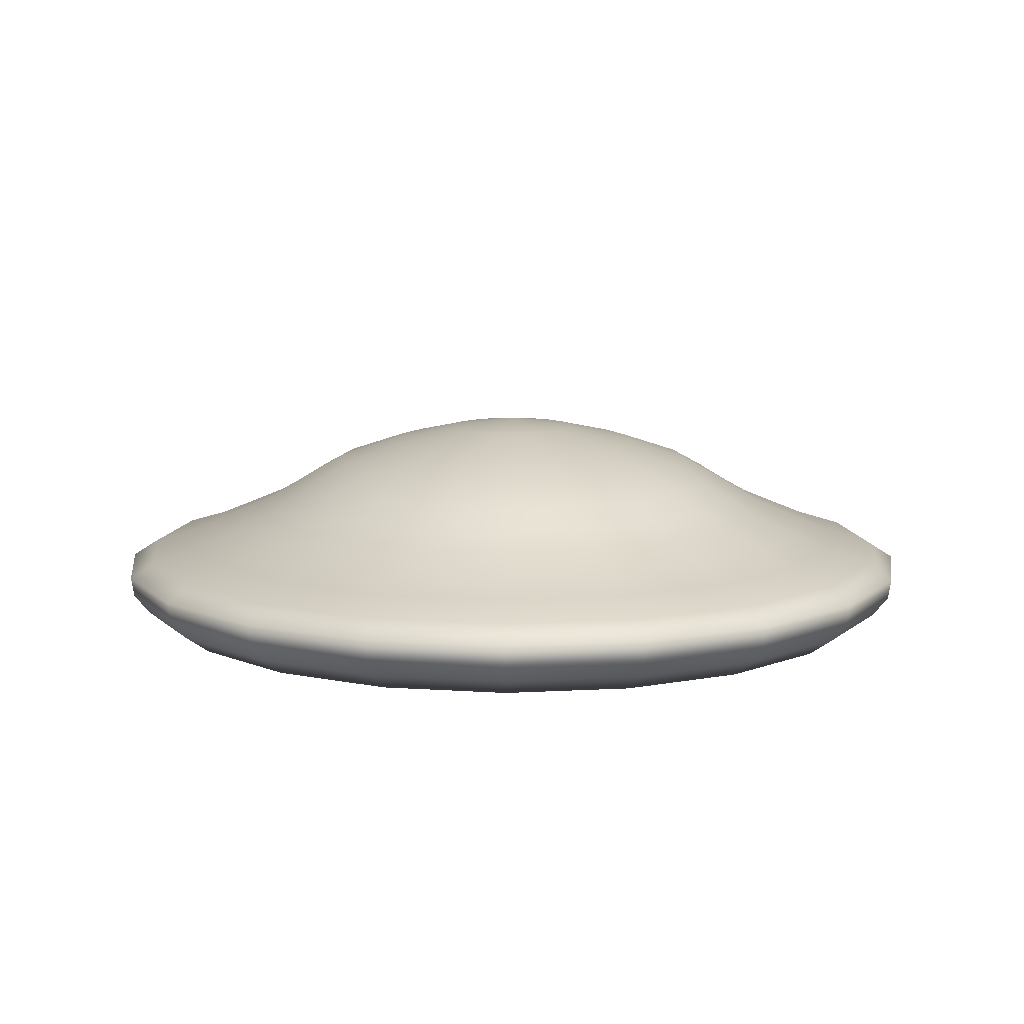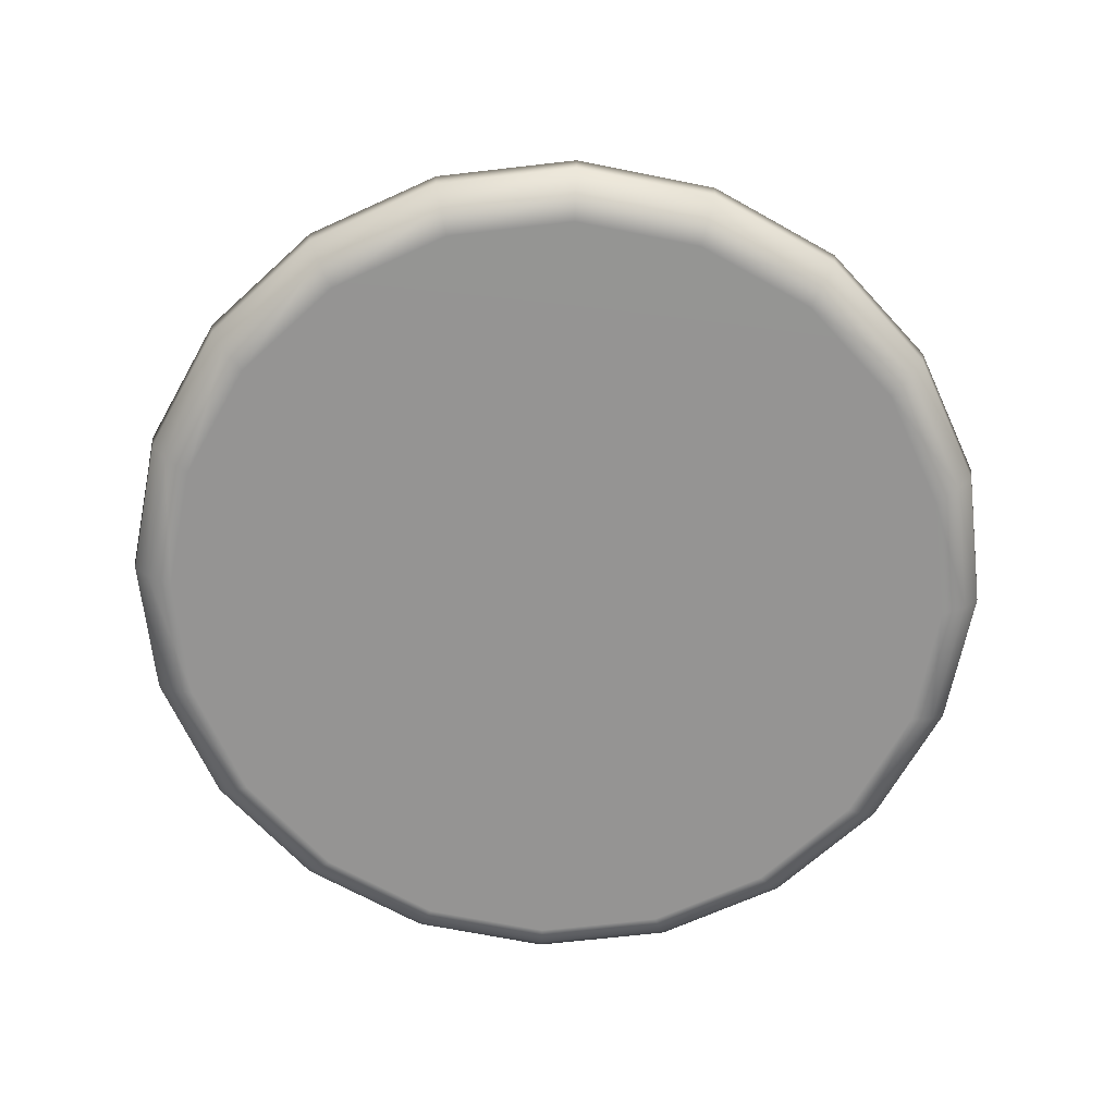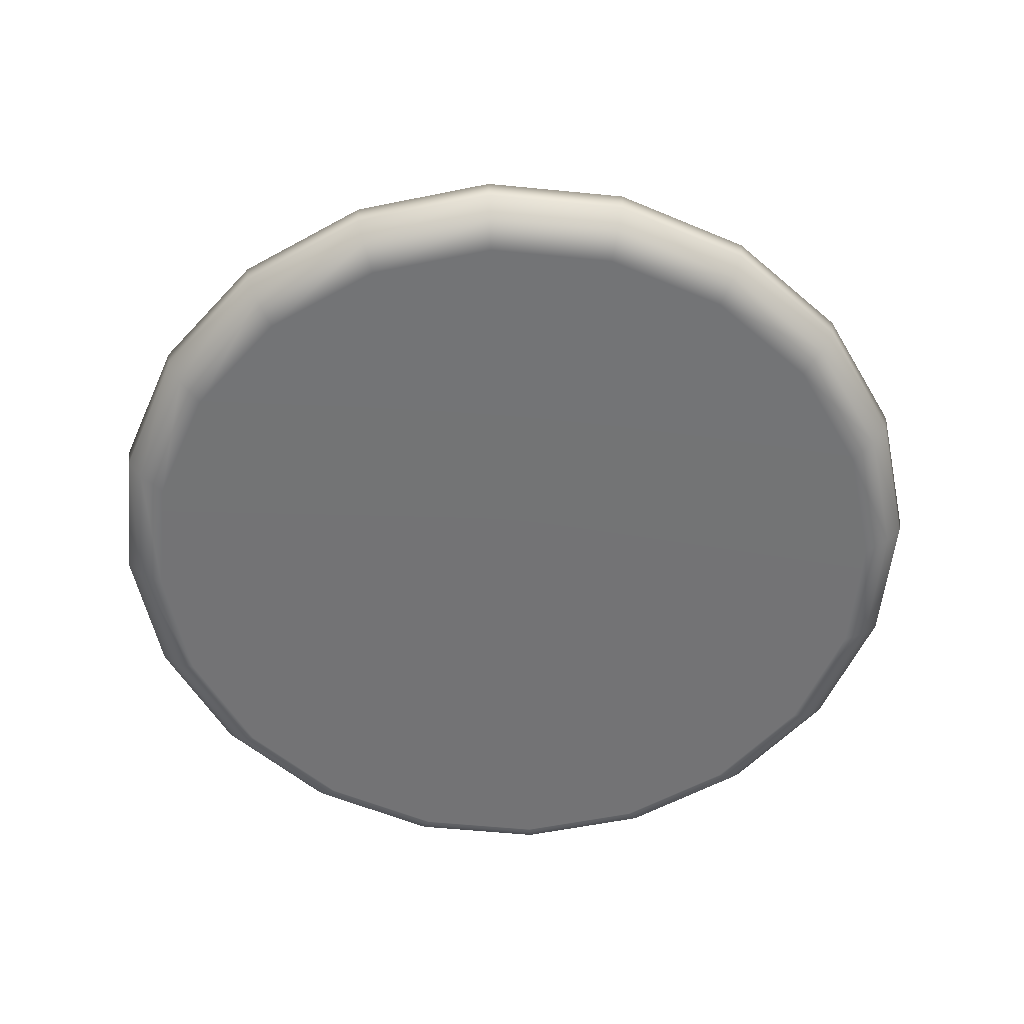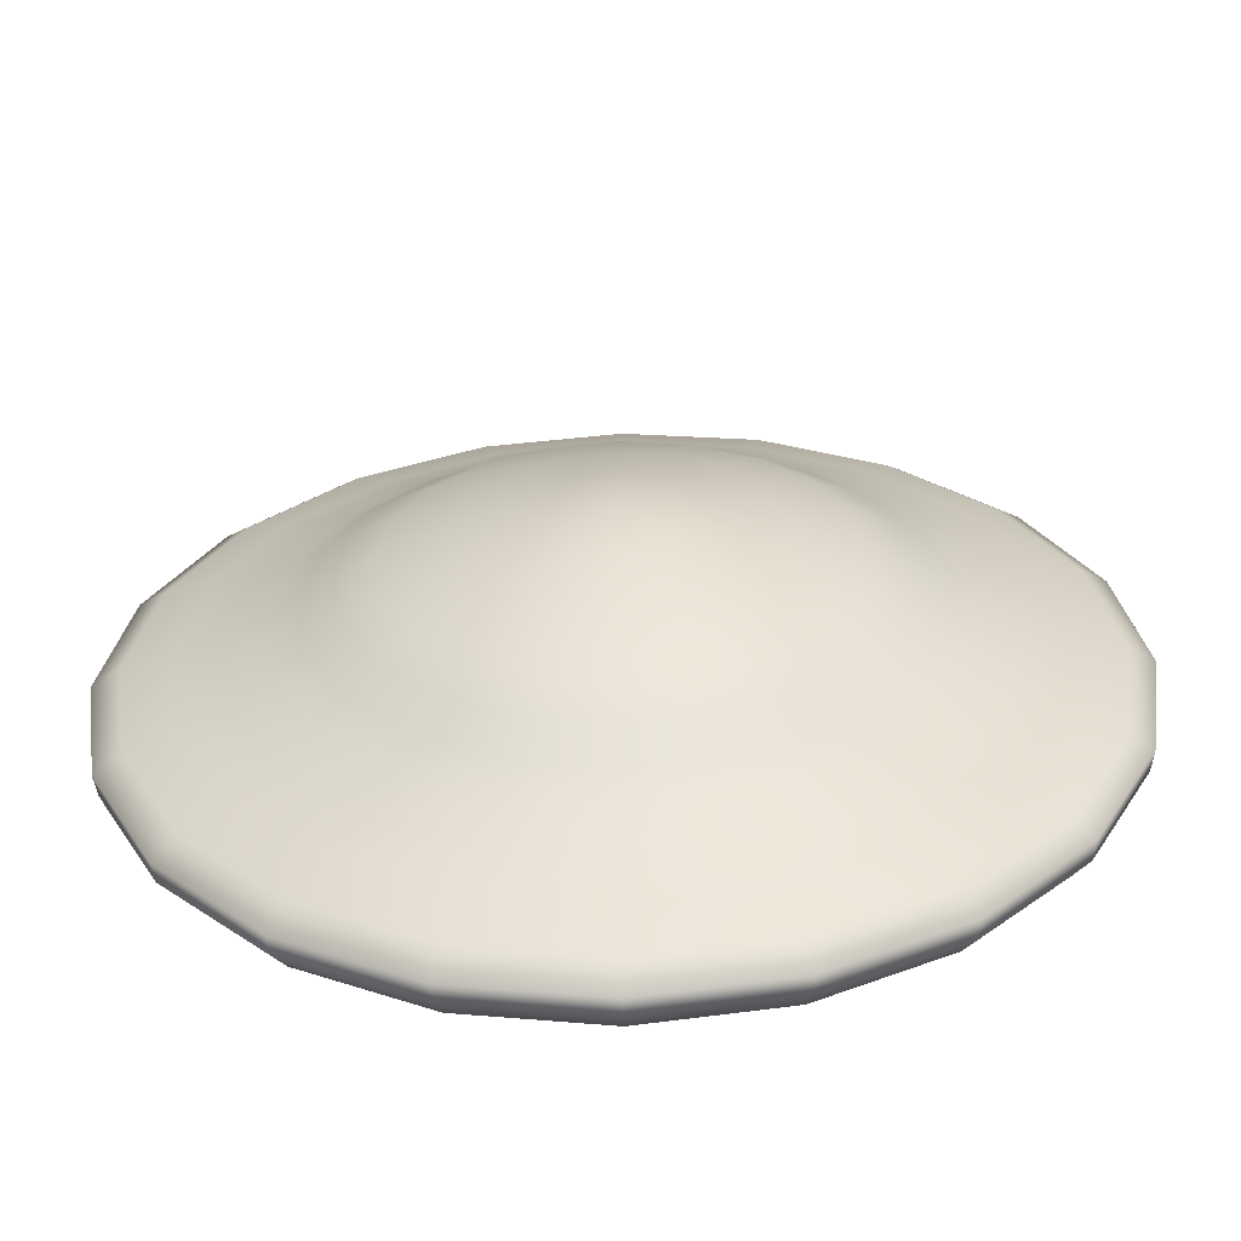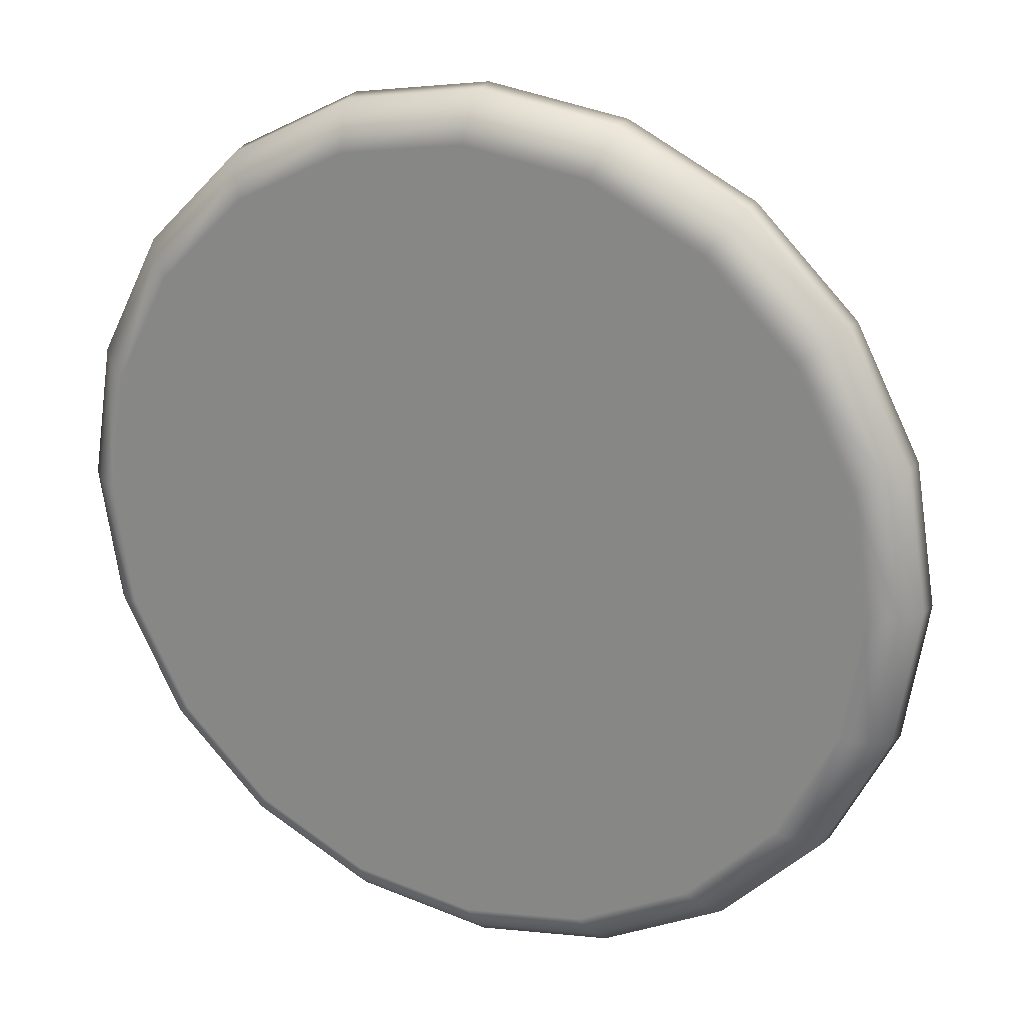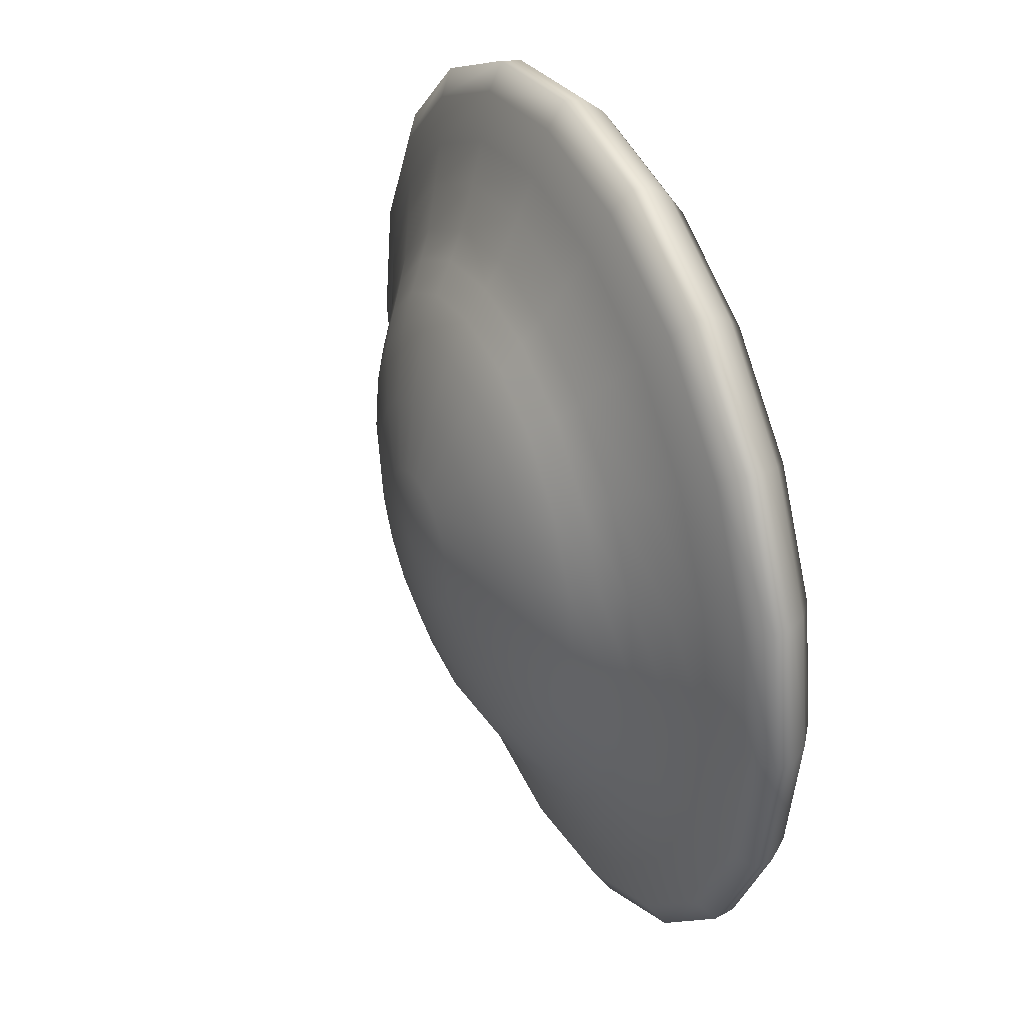
<metadata>
{"format":"obj","ext":"obj","renderer":"f3d","projection":"perspective","resolution":1024,"background":"white","views":[{"elev":10.3,"azim":-53.1,"up":"+Y"},{"elev":-67.2,"azim":159.6,"up":"+Y"},{"elev":-56.0,"azim":-68.9,"up":"+Y"},{"elev":-60.1,"azim":-178.4,"up":"+Z"},{"elev":22.1,"azim":24.1,"up":"+Z"},{"elev":36.4,"azim":-114.5,"up":"+Z"}]}
</metadata>
<code>
g default
v 6.904 3.47 -2.243
v 5.873 3.47 -4.267
v 4.267 3.47 -5.873
v 2.243 3.47 -6.904
v 0 3.47 -7.259
v -2.243 3.47 -6.904
v -4.267 3.47 -5.873
v -5.873 3.47 -4.267
v -6.904 3.47 -2.243
v -7.259 3.47 0
v -6.904 3.47 2.243
v -5.873 3.47 4.267
v -4.267 3.47 5.873
v -2.243 3.47 6.904
v -0 3.47 7.259
v 2.243 3.47 6.904
v 4.267 3.47 5.873
v 5.873 3.47 4.267
v 6.904 3.47 2.243
v 7.259 3.47 0
v 7.369 3.817 -2.394
v 6.268 3.817 -4.554
v 4.554 3.817 -6.268
v 2.394 3.817 -7.369
v 0 3.817 -7.748
v -2.394 3.817 -7.369
v -4.554 3.817 -6.268
v -6.268 3.817 -4.554
v -7.369 3.817 -2.394
v -7.748 3.817 0
v -7.369 3.817 2.394
v -6.268 3.817 4.554
v -4.554 3.817 6.268
v -2.394 3.817 7.369
v -0 3.817 7.748
v 2.394 3.817 7.369
v 4.554 3.817 6.268
v 6.268 3.817 4.554
v 7.369 3.817 2.394
v 7.748 3.817 0
v 7.653 4.181 -2.487
v 6.51 4.181 -4.73
v 4.73 4.181 -6.51
v 2.487 4.181 -7.653
v 0 4.181 -8.047
v -2.487 4.181 -7.653
v -4.73 4.181 -6.51
v -6.51 4.181 -4.73
v -7.653 4.181 -2.487
v -8.047 4.181 0
v -7.653 4.181 2.487
v -6.51 4.181 4.73
v -4.73 4.181 6.51
v -2.487 4.181 7.653
v -0 4.181 8.047
v 2.487 4.181 7.653
v 4.73 4.181 6.51
v 6.51 4.181 4.73
v 7.653 4.181 2.487
v 8.047 4.181 0
v 7.708 4.547 -2.505
v 6.557 4.547 -4.764
v 4.764 4.547 -6.557
v 2.505 4.547 -7.708
v 0 4.547 -8.105
v -2.505 4.547 -7.708
v -4.764 4.547 -6.557
v -6.557 4.547 -4.764
v -7.708 4.547 -2.505
v -8.105 4.547 0
v -7.708 4.547 2.505
v -6.557 4.547 4.764
v -4.764 4.547 6.557
v -2.505 4.547 7.708
v -0 4.547 8.105
v 2.505 4.547 7.708
v 4.764 4.547 6.557
v 6.557 4.547 4.764
v 7.708 4.547 2.505
v 8.105 4.547 0
v 7.258 4.846 -2.358
v 6.174 4.846 -4.486
v 4.486 4.846 -6.174
v 2.358 4.846 -7.258
v 0 4.846 -7.631
v -2.358 4.846 -7.258
v -4.486 4.846 -6.174
v -6.174 4.846 -4.486
v -7.258 4.846 -2.358
v -7.631 4.846 0
v -7.258 4.846 2.358
v -6.174 4.846 4.486
v -4.486 4.846 6.174
v -2.358 4.846 7.258
v -0 4.846 7.631
v 2.358 4.846 7.258
v 4.486 4.846 6.174
v 6.174 4.846 4.486
v 7.258 4.846 2.358
v 7.631 4.846 0
v 6.473 5.098 -2.103
v 5.506 5.098 -4
v 4 5.098 -5.506
v 2.103 5.098 -6.473
v 0 5.098 -6.806
v -2.103 5.098 -6.473
v -4 5.098 -5.506
v -5.506 5.098 -4
v -6.473 5.098 -2.103
v -6.806 5.098 0
v -6.473 5.098 2.103
v -5.506 5.098 4
v -4 5.098 5.506
v -2.103 5.098 6.473
v -0 5.098 6.806
v 2.103 5.098 6.473
v 4 5.098 5.506
v 5.506 5.098 4
v 6.473 5.098 2.103
v 6.806 5.098 0
v 5.811 5.385 -1.888
v 4.943 5.385 -3.591
v 3.591 5.385 -4.943
v 1.888 5.385 -5.811
v 0 5.385 -6.11
v -1.888 5.385 -5.811
v -3.591 5.385 -4.943
v -4.943 5.385 -3.591
v -5.811 5.385 -1.888
v -6.11 5.385 0
v -5.811 5.385 1.888
v -4.943 5.385 3.591
v -3.591 5.385 4.943
v -1.888 5.385 5.811
v -0 5.385 6.11
v 1.888 5.385 5.811
v 3.591 5.385 4.943
v 4.943 5.385 3.591
v 5.811 5.385 1.888
v 6.11 5.385 0
v 5.091 5.705 -1.654
v 4.331 5.705 -3.146
v 3.146 5.705 -4.331
v 1.654 5.705 -5.091
v -0 5.705 -5.353
v -1.654 5.705 -5.091
v -3.146 5.705 -4.331
v -4.331 5.705 -3.146
v -5.091 5.705 -1.654
v -5.353 5.705 0
v -5.091 5.705 1.654
v -4.331 5.705 3.146
v -3.146 5.705 4.331
v -1.654 5.705 5.091
v -0 5.705 5.353
v 1.654 5.705 5.091
v 3.146 5.705 4.331
v 4.331 5.705 3.146
v 5.091 5.705 1.654
v 5.353 5.705 0
v 4.612 5.99 -1.498
v 3.923 5.99 -2.85
v 2.85 5.99 -3.923
v 1.498 5.99 -4.612
v 0 5.99 -4.849
v -1.498 5.99 -4.612
v -2.85 5.99 -3.923
v -3.923 5.99 -2.85
v -4.612 5.99 -1.498
v -4.849 5.99 0
v -4.612 5.99 1.498
v -3.923 5.99 2.85
v -2.85 5.99 3.923
v -1.498 5.99 4.612
v -0 5.99 4.849
v 1.498 5.99 4.612
v 2.85 5.99 3.923
v 3.923 5.99 2.85
v 4.612 5.99 1.498
v 4.849 5.99 0
v 4.092 6.324 -1.329
v 3.48 6.324 -2.529
v 2.529 6.324 -3.48
v 1.329 6.324 -4.092
v 0 6.324 -4.302
v -1.329 6.324 -4.092
v -2.529 6.324 -3.48
v -3.48 6.324 -2.529
v -4.092 6.324 -1.329
v -4.302 6.324 0
v -4.092 6.324 1.329
v -3.48 6.324 2.529
v -2.529 6.324 3.48
v -1.329 6.324 4.092
v -0 6.324 4.302
v 1.329 6.324 4.092
v 2.529 6.324 3.48
v 3.48 6.324 2.529
v 4.092 6.324 1.329
v 4.302 6.324 0
v 3.484 6.676 -1.132
v 2.964 6.676 -2.153
v 2.153 6.676 -2.964
v 1.132 6.676 -3.484
v 0 6.676 -3.663
v -1.132 6.676 -3.484
v -2.153 6.676 -2.964
v -2.964 6.676 -2.153
v -3.484 6.676 -1.132
v -3.663 6.676 0
v -3.484 6.676 1.132
v -2.964 6.676 2.153
v -2.153 6.676 2.964
v -1.132 6.676 3.484
v 0 6.676 3.663
v 1.132 6.676 3.484
v 2.153 6.676 2.964
v 2.964 6.676 2.153
v 3.484 6.676 1.132
v 3.663 6.676 0
v 2.394 7.063 -0.778
v 2.037 7.063 -1.48
v 1.48 7.063 -2.037
v 0.778 7.063 -2.394
v 0 7.063 -2.518
v -0.778 7.063 -2.394
v -1.48 7.063 -2.037
v -2.037 7.063 -1.48
v -2.394 7.063 -0.778
v -2.518 7.063 0
v -2.394 7.063 0.778
v -2.037 7.063 1.48
v -1.48 7.063 2.037
v -0.778 7.063 2.394
v 0 7.063 2.518
v 0.778 7.063 2.394
v 1.48 7.063 2.037
v 2.037 7.063 1.48
v 2.394 7.063 0.778
v 2.518 7.063 0
v 1.212 7.347 -0.3938
v 1.031 7.347 -0.7491
v 0.7491 7.347 -1.031
v 0.3938 7.347 -1.212
v 0 7.347 -1.274
v -0.3938 7.347 -1.212
v -0.7491 7.347 -1.031
v -1.031 7.347 -0.7491
v -1.212 7.347 -0.3938
v -1.274 7.347 0
v -1.212 7.347 0.3938
v -1.031 7.347 0.7491
v -0.7491 7.347 1.031
v -0.3938 7.347 1.212
v 0 7.347 1.274
v 0.3938 7.347 1.212
v 0.7491 7.347 1.031
v 1.031 7.347 0.7491
v 1.212 7.347 0.3938
v 1.274 7.347 0
v 0 4.278 0
v 0 7.507 0
g offset_smooth
f 261 2 1
f 261 3 2
f 261 4 3
f 261 5 4
f 261 6 5
f 261 7 6
f 261 8 7
f 261 9 8
f 261 10 9
f 261 11 10
f 261 12 11
f 261 13 12
f 261 14 13
f 261 15 14
f 261 16 15
f 261 17 16
f 261 18 17
f 261 19 18
f 261 20 19
f 261 1 20
f 1 2 22 21
f 2 3 23 22
f 3 4 24 23
f 4 5 25 24
f 5 6 26 25
f 6 7 27 26
f 7 8 28 27
f 8 9 29 28
f 9 10 30 29
f 10 11 31 30
f 11 12 32 31
f 12 13 33 32
f 13 14 34 33
f 14 15 35 34
f 15 16 36 35
f 16 17 37 36
f 17 18 38 37
f 18 19 39 38
f 19 20 40 39
f 20 1 21 40
f 21 22 42 41
f 22 23 43 42
f 23 24 44 43
f 24 25 45 44
f 25 26 46 45
f 26 27 47 46
f 27 28 48 47
f 28 29 49 48
f 29 30 50 49
f 30 31 51 50
f 31 32 52 51
f 32 33 53 52
f 33 34 54 53
f 34 35 55 54
f 35 36 56 55
f 36 37 57 56
f 37 38 58 57
f 38 39 59 58
f 39 40 60 59
f 40 21 41 60
f 41 42 62 61
f 42 43 63 62
f 43 44 64 63
f 44 45 65 64
f 45 46 66 65
f 46 47 67 66
f 47 48 68 67
f 48 49 69 68
f 49 50 70 69
f 50 51 71 70
f 51 52 72 71
f 52 53 73 72
f 53 54 74 73
f 54 55 75 74
f 55 56 76 75
f 56 57 77 76
f 57 58 78 77
f 58 59 79 78
f 59 60 80 79
f 60 41 61 80
f 61 62 82 81
f 62 63 83 82
f 63 64 84 83
f 64 65 85 84
f 65 66 86 85
f 66 67 87 86
f 67 68 88 87
f 68 69 89 88
f 69 70 90 89
f 70 71 91 90
f 71 72 92 91
f 72 73 93 92
f 73 74 94 93
f 74 75 95 94
f 75 76 96 95
f 76 77 97 96
f 77 78 98 97
f 78 79 99 98
f 79 80 100 99
f 80 61 81 100
f 81 82 102 101
f 82 83 103 102
f 83 84 104 103
f 84 85 105 104
f 85 86 106 105
f 86 87 107 106
f 87 88 108 107
f 88 89 109 108
f 89 90 110 109
f 90 91 111 110
f 91 92 112 111
f 92 93 113 112
f 93 94 114 113
f 94 95 115 114
f 95 96 116 115
f 96 97 117 116
f 97 98 118 117
f 98 99 119 118
f 99 100 120 119
f 100 81 101 120
f 101 102 122 121
f 102 103 123 122
f 103 104 124 123
f 104 105 125 124
f 105 106 126 125
f 106 107 127 126
f 107 108 128 127
f 108 109 129 128
f 109 110 130 129
f 110 111 131 130
f 111 112 132 131
f 112 113 133 132
f 113 114 134 133
f 114 115 135 134
f 115 116 136 135
f 116 117 137 136
f 117 118 138 137
f 118 119 139 138
f 119 120 140 139
f 120 101 121 140
f 121 122 142 141
f 122 123 143 142
f 123 124 144 143
f 124 125 145 144
f 125 126 146 145
f 126 127 147 146
f 127 128 148 147
f 128 129 149 148
f 129 130 150 149
f 130 131 151 150
f 131 132 152 151
f 132 133 153 152
f 133 134 154 153
f 134 135 155 154
f 135 136 156 155
f 136 137 157 156
f 137 138 158 157
f 138 139 159 158
f 139 140 160 159
f 140 121 141 160
f 141 142 162 161
f 142 143 163 162
f 143 144 164 163
f 144 145 165 164
f 145 146 166 165
f 146 147 167 166
f 147 148 168 167
f 148 149 169 168
f 149 150 170 169
f 150 151 171 170
f 151 152 172 171
f 152 153 173 172
f 153 154 174 173
f 154 155 175 174
f 155 156 176 175
f 156 157 177 176
f 157 158 178 177
f 158 159 179 178
f 159 160 180 179
f 160 141 161 180
f 161 162 182 181
f 162 163 183 182
f 163 164 184 183
f 164 165 185 184
f 165 166 186 185
f 166 167 187 186
f 167 168 188 187
f 168 169 189 188
f 169 170 190 189
f 170 171 191 190
f 171 172 192 191
f 172 173 193 192
f 173 174 194 193
f 174 175 195 194
f 175 176 196 195
f 176 177 197 196
f 177 178 198 197
f 178 179 199 198
f 179 180 200 199
f 180 161 181 200
f 181 182 202 201
f 182 183 203 202
f 183 184 204 203
f 184 185 205 204
f 185 186 206 205
f 186 187 207 206
f 187 188 208 207
f 188 189 209 208
f 189 190 210 209
f 190 191 211 210
f 191 192 212 211
f 192 193 213 212
f 193 194 214 213
f 194 195 215 214
f 195 196 216 215
f 196 197 217 216
f 197 198 218 217
f 198 199 219 218
f 199 200 220 219
f 200 181 201 220
f 201 202 222 221
f 202 203 223 222
f 203 204 224 223
f 204 205 225 224
f 205 206 226 225
f 206 207 227 226
f 207 208 228 227
f 208 209 229 228
f 209 210 230 229
f 210 211 231 230
f 211 212 232 231
f 212 213 233 232
f 213 214 234 233
f 214 215 235 234
f 215 216 236 235
f 216 217 237 236
f 217 218 238 237
f 218 219 239 238
f 219 220 240 239
f 220 201 221 240
f 221 222 242 241
f 222 223 243 242
f 223 224 244 243
f 224 225 245 244
f 225 226 246 245
f 226 227 247 246
f 227 228 248 247
f 228 229 249 248
f 229 230 250 249
f 230 231 251 250
f 231 232 252 251
f 232 233 253 252
f 233 234 254 253
f 234 235 255 254
f 235 236 256 255
f 236 237 257 256
f 237 238 258 257
f 238 239 259 258
f 239 240 260 259
f 240 221 241 260
f 241 242 262
f 242 243 262
f 243 244 262
f 244 245 262
f 245 246 262
f 246 247 262
f 247 248 262
f 248 249 262
f 249 250 262
f 250 251 262
f 251 252 262
f 252 253 262
f 253 254 262
f 254 255 262
f 255 256 262
f 256 257 262
f 257 258 262
f 258 259 262
f 259 260 262
f 260 241 262

</code>
